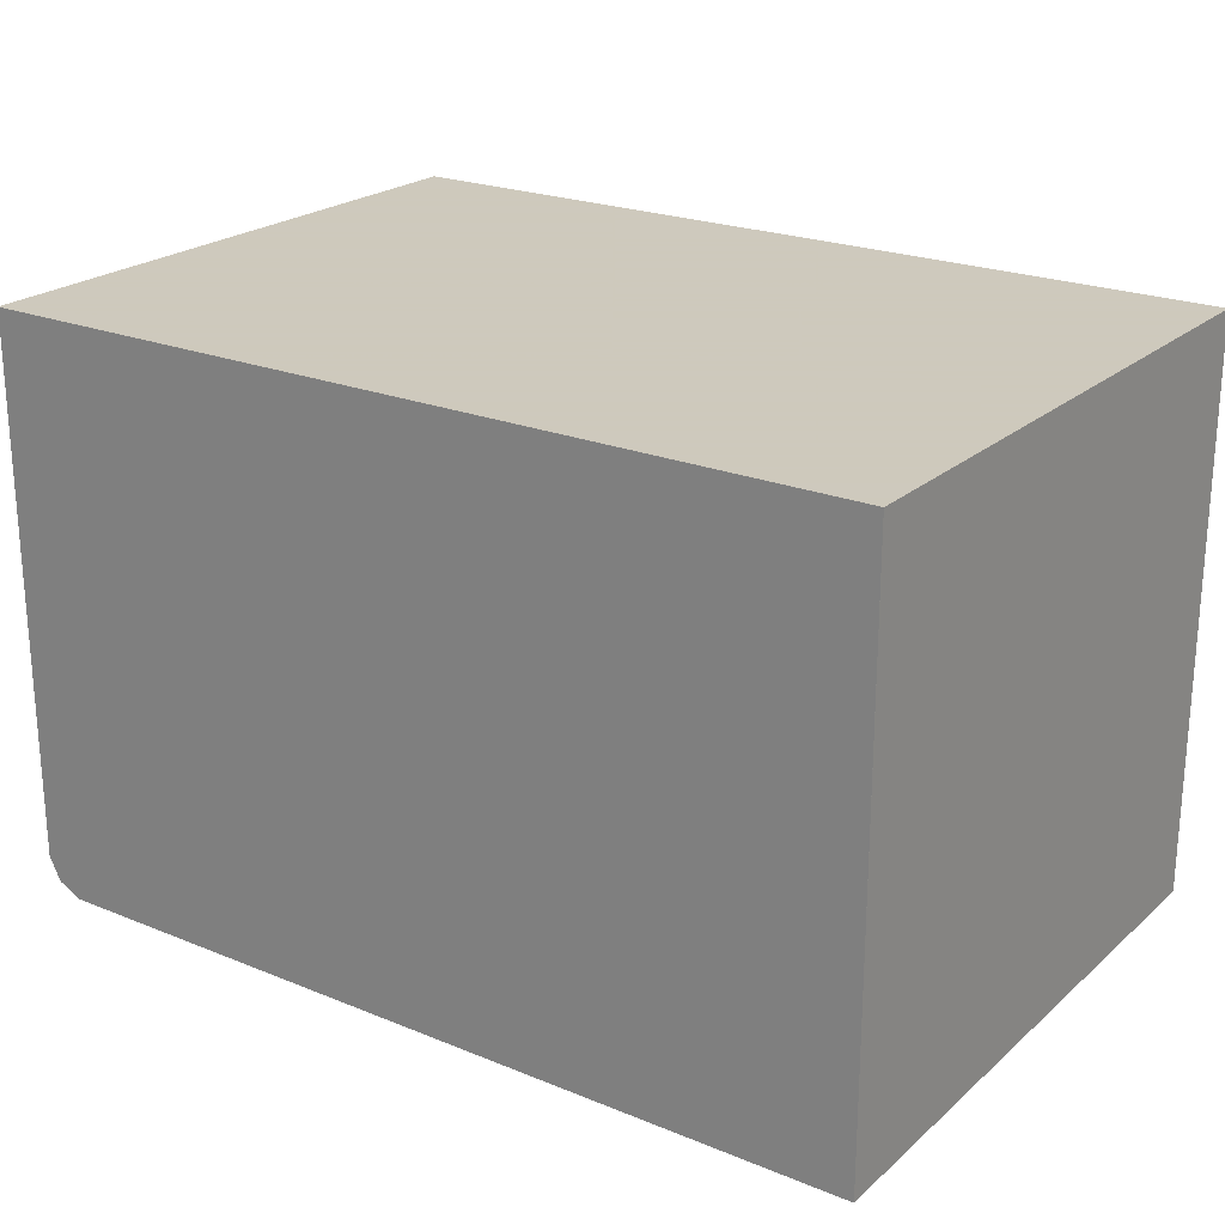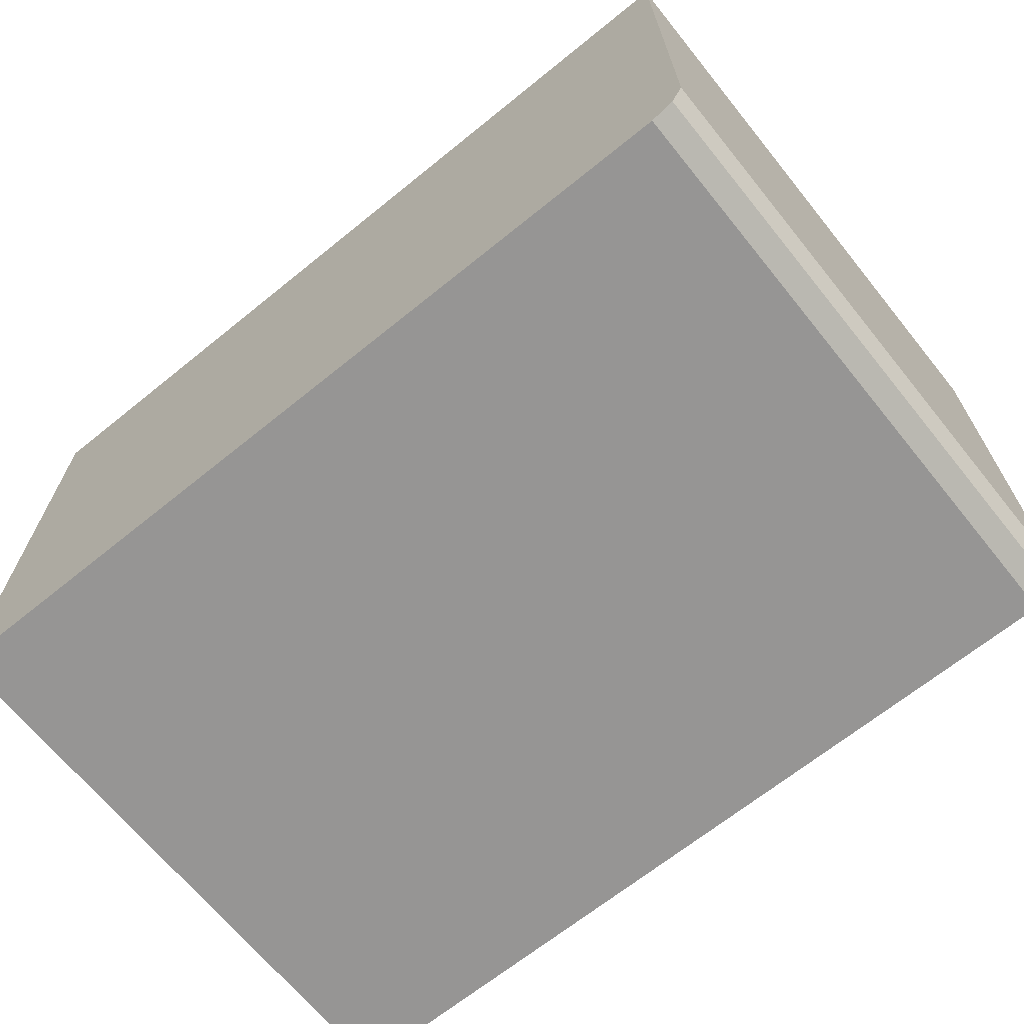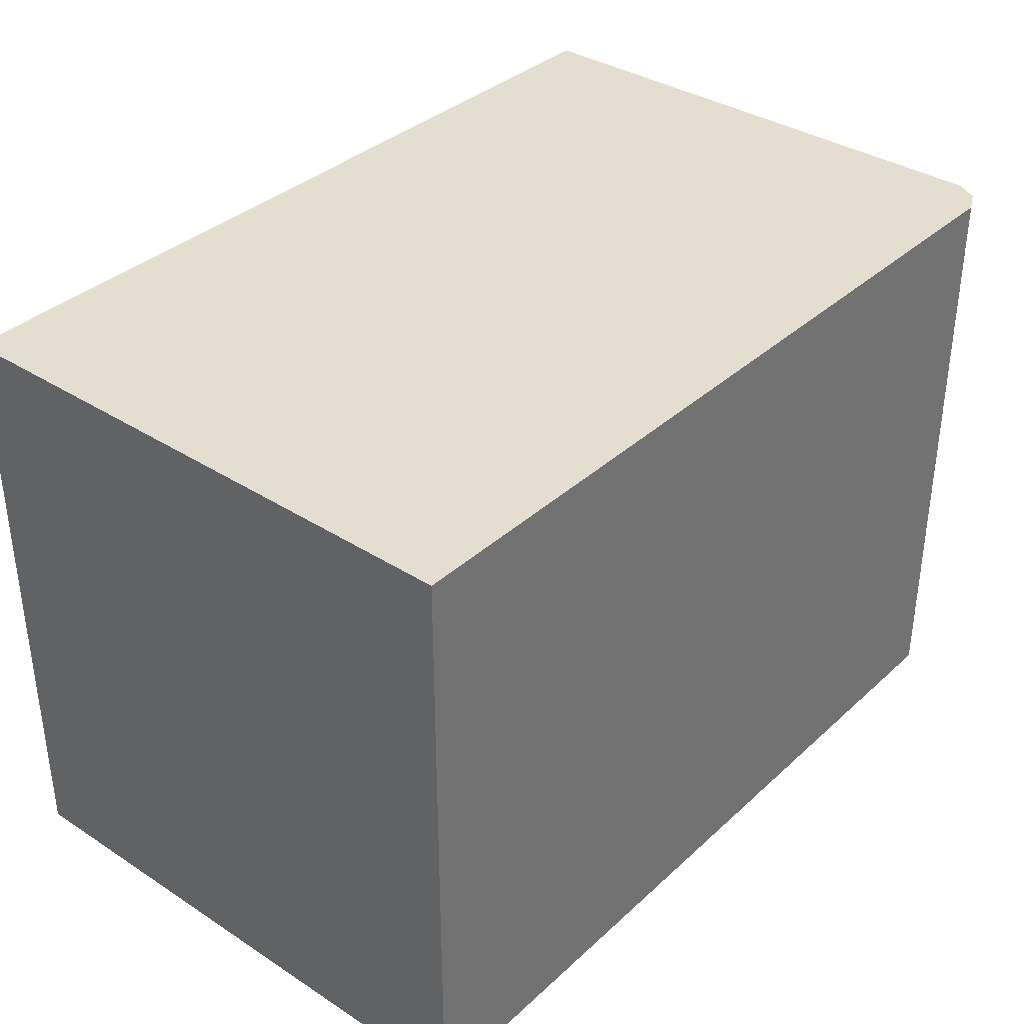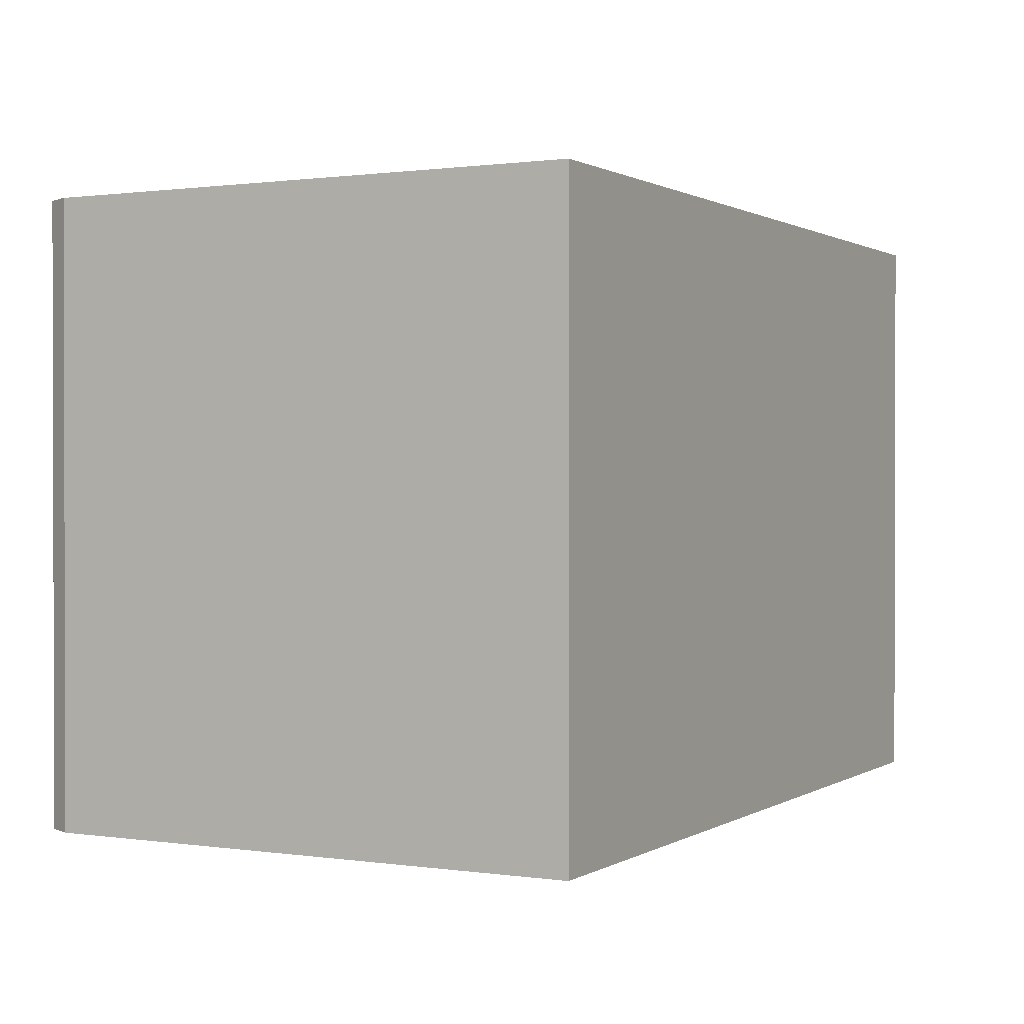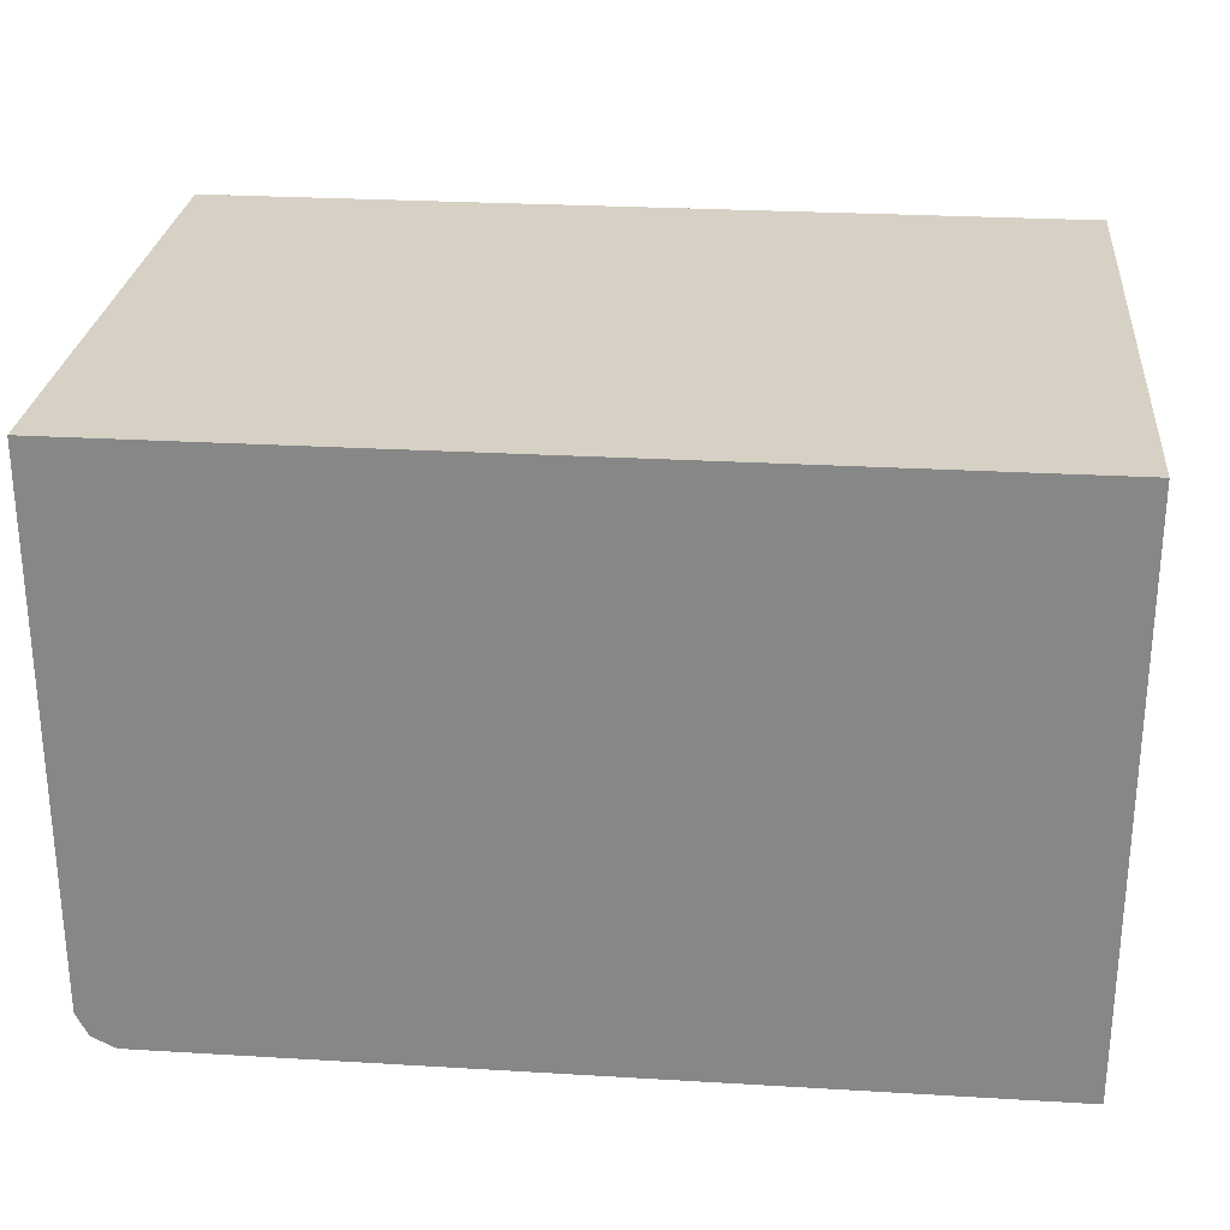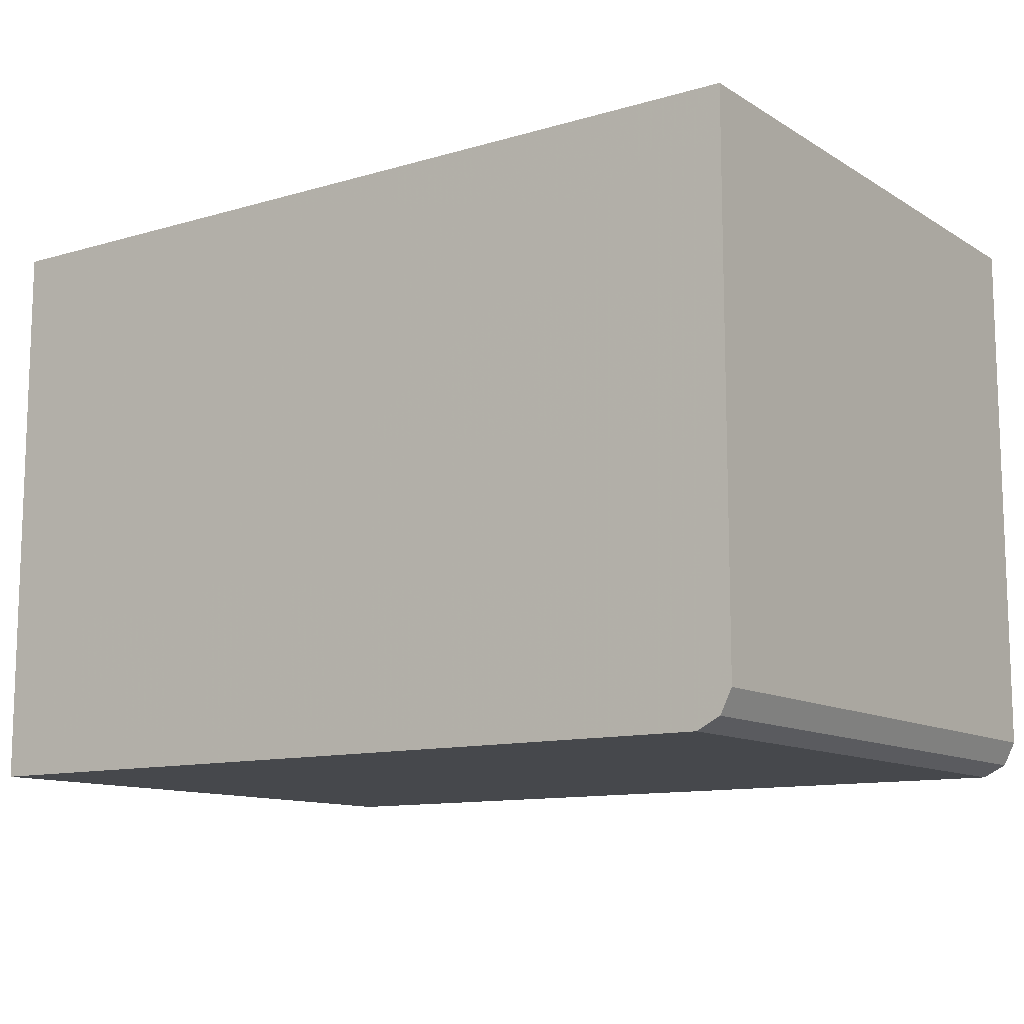
<metadata>
{"format":"obj","ext":"obj","renderer":"f3d","projection":"perspective","resolution":1024,"background":"white","views":[{"elev":22.6,"azim":-145.1,"up":"+Y"},{"elev":-67.6,"azim":39.0,"up":"+Y"},{"elev":35.9,"azim":-49.8,"up":"+Z"},{"elev":0.8,"azim":117.9,"up":"+Z"},{"elev":26.8,"azim":-174.7,"up":"+Y"},{"elev":-11.5,"azim":35.2,"up":"+Y"}]}
</metadata>
<code>
v 0.2671 -0.1277 0.01111
v 0.2671 -0.1277 0.3404
v 0.2671 -0.4197 0.01111
v -0.2098 -0.1277 0.01111
v 0.2671 -0.4197 0.3404
v -0.2099 -0.1277 0.3404
v 0.2607 -0.4324 0.01111
v -0.2099 -0.3183 0.01111
v -0.2099 -0.3053 0.01114
v -0.2099 -0.2863 0.0192
v -0.2099 -0.1277 0.1909
v 0.2607 -0.4324 0.3404
v -0.2099 -0.4388 0.3404
v 0.248 -0.4388 0.01111
v -0.2099 -0.4388 0.01111
v 0.248 -0.4388 0.3404
f 3 12 7
f 4 8 9
f 4 9 10
f 4 10 11
f 6 11 10
f 6 10 9
f 7 12 16
f 6 8 15
f 6 15 13
f 7 16 14
f 13 15 14
f 13 14 16
f 6 9 8
f 3 5 12
f 1 11 6
f 2 16 12
f 2 12 5
f 1 2 5
f 1 3 7
f 1 7 14
f 1 14 15
f 1 15 8
f 1 5 3
f 1 4 11
f 1 6 2
f 2 6 13
f 2 13 16
f 1 8 4

</code>
